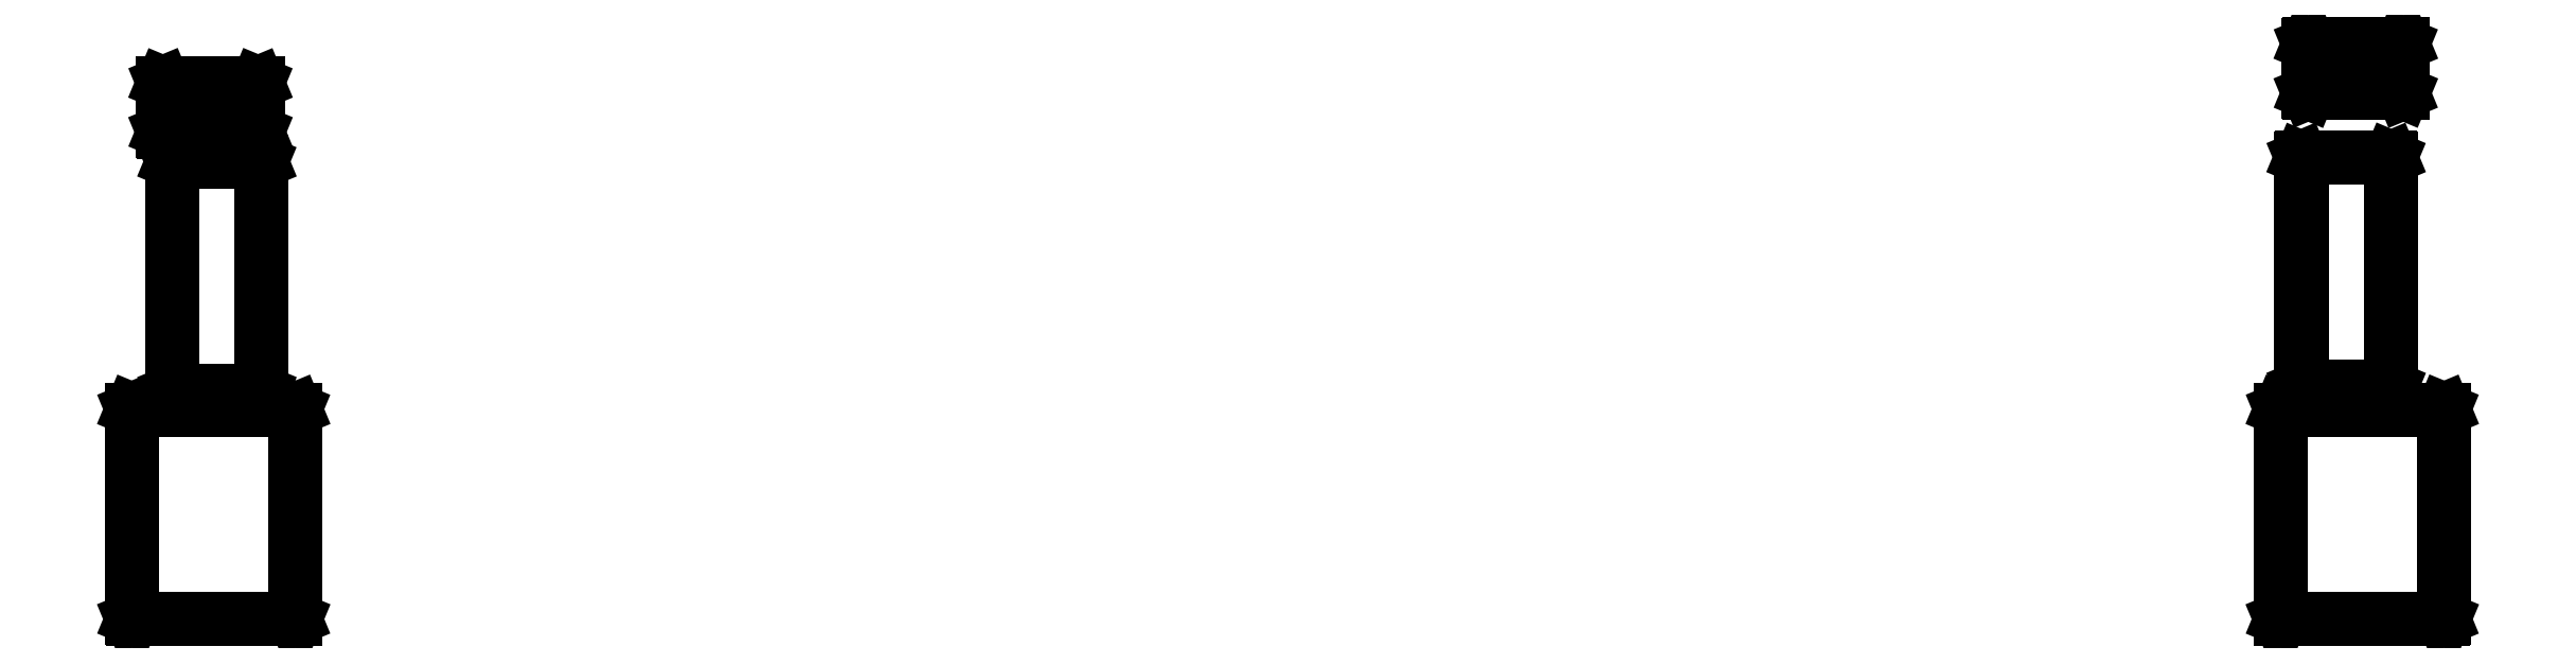
<metadata>
{"format":"dxf","ext":"dxf","renderer":"ezdxf+matplotlib","layout":"modelspace","background":"white","min_lineweight":24,"dpi":150}
</metadata>
<code>
0
SECTION
2
ENTITIES
0
LINE
8
BLACK
10
3.333
20
0.03474
11
3.333
21
0.03543
0
LINE
8
BLACK
10
3.333
20
0.03543
11
3.333
21
0.3583
0
LINE
8
BLACK
10
3.333
20
0.3583
11
3.333
21
0.359
0
LINE
8
BLACK
10
3.333
20
0.359
11
3.334
21
0.3593
0
LINE
8
BLACK
10
3.334
20
0.3593
11
3.586
21
0.3593
0
LINE
8
BLACK
10
3.586
20
0.3593
11
3.587
21
0.359
0
LINE
8
BLACK
10
3.587
20
0.359
11
3.587
21
0.3583
0
LINE
8
BLACK
10
3.587
20
0.3583
11
3.587
21
0.03543
0
LINE
8
BLACK
10
3.587
20
0.03543
11
3.587
21
0.03474
0
LINE
8
BLACK
10
3.587
20
0.03474
11
3.586
21
0.03445
0
LINE
8
BLACK
10
3.586
20
0.03445
11
3.334
21
0.03445
0
LINE
8
BLACK
10
3.334
20
0.03445
11
3.333
21
0.03474
0
LINE
8
BLACK
10
3.335
20
0.3573
11
3.335
21
0.03642
0
LINE
8
BLACK
10
3.335
20
0.03642
11
3.585
21
0.03642
0
LINE
8
BLACK
10
3.585
20
0.03642
11
3.585
21
0.3573
0
LINE
8
BLACK
10
3.585
20
0.3573
11
3.335
21
0.3573
0
LINE
8
BLACK
10
0.01332
20
0.03474
11
0.01303
21
0.03543
0
LINE
8
BLACK
10
0.01303
20
0.03543
11
0.01303
21
0.3583
0
LINE
8
BLACK
10
0.01303
20
0.3583
11
0.01332
21
0.359
0
LINE
8
BLACK
10
0.01332
20
0.359
11
0.01402
21
0.3593
0
LINE
8
BLACK
10
0.01402
20
0.3593
11
0.266
21
0.3593
0
LINE
8
BLACK
10
0.266
20
0.3593
11
0.2667
21
0.359
0
LINE
8
BLACK
10
0.2667
20
0.359
11
0.267
21
0.3583
0
LINE
8
BLACK
10
0.267
20
0.3583
11
0.267
21
0.03543
0
LINE
8
BLACK
10
0.267
20
0.03543
11
0.2667
21
0.03474
0
LINE
8
BLACK
10
0.2667
20
0.03474
11
0.266
21
0.03445
0
LINE
8
BLACK
10
0.266
20
0.03445
11
0.01402
21
0.03445
0
LINE
8
BLACK
10
0.01402
20
0.03445
11
0.01332
21
0.03474
0
LINE
8
BLACK
10
0.015
20
0.3573
11
0.015
21
0.03642
0
LINE
8
BLACK
10
0.015
20
0.03642
11
0.265
21
0.03642
0
LINE
8
BLACK
10
0.265
20
0.03642
11
0.265
21
0.3573
0
LINE
8
BLACK
10
0.265
20
0.3573
11
0.015
21
0.3573
0
LINE
8
BLACK
10
0.07541
20
0.3856
11
0.07512
21
0.3863
0
LINE
8
BLACK
10
0.07512
20
0.3863
11
0.07512
21
0.7406
0
LINE
8
BLACK
10
0.07512
20
0.7406
11
0.07541
21
0.7413
0
LINE
8
BLACK
10
0.07541
20
0.7413
11
0.0761
21
0.7416
0
LINE
8
BLACK
10
0.0761
20
0.7416
11
0.2139
21
0.7416
0
LINE
8
BLACK
10
0.2139
20
0.7416
11
0.2146
21
0.7413
0
LINE
8
BLACK
10
0.2146
20
0.7413
11
0.2149
21
0.7406
0
LINE
8
BLACK
10
0.2149
20
0.7406
11
0.2149
21
0.3863
0
LINE
8
BLACK
10
0.2149
20
0.3863
11
0.2146
21
0.3856
0
LINE
8
BLACK
10
0.2146
20
0.3856
11
0.2139
21
0.3853
0
LINE
8
BLACK
10
0.2139
20
0.3853
11
0.0761
21
0.3853
0
LINE
8
BLACK
10
0.0761
20
0.3853
11
0.07541
21
0.3856
0
LINE
8
BLACK
10
0.07709
20
0.7396
11
0.07709
21
0.3872
0
LINE
8
BLACK
10
0.07709
20
0.3872
11
0.2129
21
0.3872
0
LINE
8
BLACK
10
0.2129
20
0.3872
11
0.2129
21
0.7396
0
LINE
8
BLACK
10
0.2129
20
0.7396
11
0.07709
21
0.7396
0
LINE
8
BLACK
10
3.365
20
0.3921
11
3.365
21
0.3928
0
LINE
8
BLACK
10
3.365
20
0.3928
11
3.365
21
0.7472
0
LINE
8
BLACK
10
3.365
20
0.7472
11
3.365
21
0.7479
0
LINE
8
BLACK
10
3.365
20
0.7479
11
3.366
21
0.7481
0
LINE
8
BLACK
10
3.366
20
0.7481
11
3.504
21
0.7481
0
LINE
8
BLACK
10
3.504
20
0.7481
11
3.505
21
0.7479
0
LINE
8
BLACK
10
3.505
20
0.7479
11
3.505
21
0.7472
0
LINE
8
BLACK
10
3.505
20
0.7472
11
3.505
21
0.3928
0
LINE
8
BLACK
10
3.505
20
0.3928
11
3.505
21
0.3921
0
LINE
8
BLACK
10
3.505
20
0.3921
11
3.504
21
0.3918
0
LINE
8
BLACK
10
3.504
20
0.3918
11
3.366
21
0.3918
0
LINE
8
BLACK
10
3.366
20
0.3918
11
3.365
21
0.3921
0
LINE
8
BLACK
10
3.367
20
0.7462
11
3.367
21
0.3938
0
LINE
8
BLACK
10
3.367
20
0.3938
11
3.503
21
0.3938
0
LINE
8
BLACK
10
3.503
20
0.3938
11
3.503
21
0.7462
0
LINE
8
BLACK
10
3.503
20
0.7462
11
3.367
21
0.7462
0
LINE
8
BLACK
10
0.06147
20
0.7869
11
0.06118
21
0.7876
0
LINE
8
BLACK
10
0.06118
20
0.7876
11
0.06118
21
0.8624
0
LINE
8
BLACK
10
0.06118
20
0.8624
11
0.06147
21
0.8631
0
LINE
8
BLACK
10
0.06147
20
0.8631
11
0.06217
21
0.8634
0
LINE
8
BLACK
10
0.06217
20
0.8634
11
0.2078
21
0.8634
0
LINE
8
BLACK
10
0.2078
20
0.8634
11
0.2085
21
0.8631
0
LINE
8
BLACK
10
0.2085
20
0.8631
11
0.2088
21
0.8624
0
LINE
8
BLACK
10
0.2088
20
0.8624
11
0.2088
21
0.7876
0
LINE
8
BLACK
10
0.2088
20
0.7876
11
0.2085
21
0.7869
0
LINE
8
BLACK
10
0.2085
20
0.7869
11
0.2078
21
0.7866
0
LINE
8
BLACK
10
0.2078
20
0.7866
11
0.06217
21
0.7866
0
LINE
8
BLACK
10
0.06217
20
0.7866
11
0.06147
21
0.7869
0
LINE
8
BLACK
10
0.06315
20
0.8614
11
0.06315
21
0.7886
0
LINE
8
BLACK
10
0.06315
20
0.7886
11
0.2069
21
0.7886
0
LINE
8
BLACK
10
0.2069
20
0.7886
11
0.2069
21
0.8614
0
LINE
8
BLACK
10
0.2069
20
0.8614
11
0.06315
21
0.8614
0
LINE
8
BLACK
10
3.376
20
0.8469
11
3.376
21
0.8476
0
LINE
8
BLACK
10
3.376
20
0.8476
11
3.376
21
0.9224
0
LINE
8
BLACK
10
3.376
20
0.9224
11
3.376
21
0.9231
0
LINE
8
BLACK
10
3.376
20
0.9231
11
3.377
21
0.9234
0
LINE
8
BLACK
10
3.377
20
0.9234
11
3.523
21
0.9234
0
LINE
8
BLACK
10
3.523
20
0.9234
11
3.524
21
0.9231
0
LINE
8
BLACK
10
3.524
20
0.9231
11
3.524
21
0.9224
0
LINE
8
BLACK
10
3.524
20
0.9224
11
3.524
21
0.8476
0
LINE
8
BLACK
10
3.524
20
0.8476
11
3.524
21
0.8469
0
LINE
8
BLACK
10
3.524
20
0.8469
11
3.523
21
0.8466
0
LINE
8
BLACK
10
3.523
20
0.8466
11
3.377
21
0.8466
0
LINE
8
BLACK
10
3.377
20
0.8466
11
3.376
21
0.8469
0
LINE
8
BLACK
10
3.378
20
0.9214
11
3.378
21
0.8486
0
LINE
8
BLACK
10
3.378
20
0.8486
11
3.522
21
0.8486
0
LINE
8
BLACK
10
3.522
20
0.8486
11
3.522
21
0.9214
0
LINE
8
BLACK
10
3.522
20
0.9214
11
3.378
21
0.9214
0
ENDSEC
0
EOF

</code>
